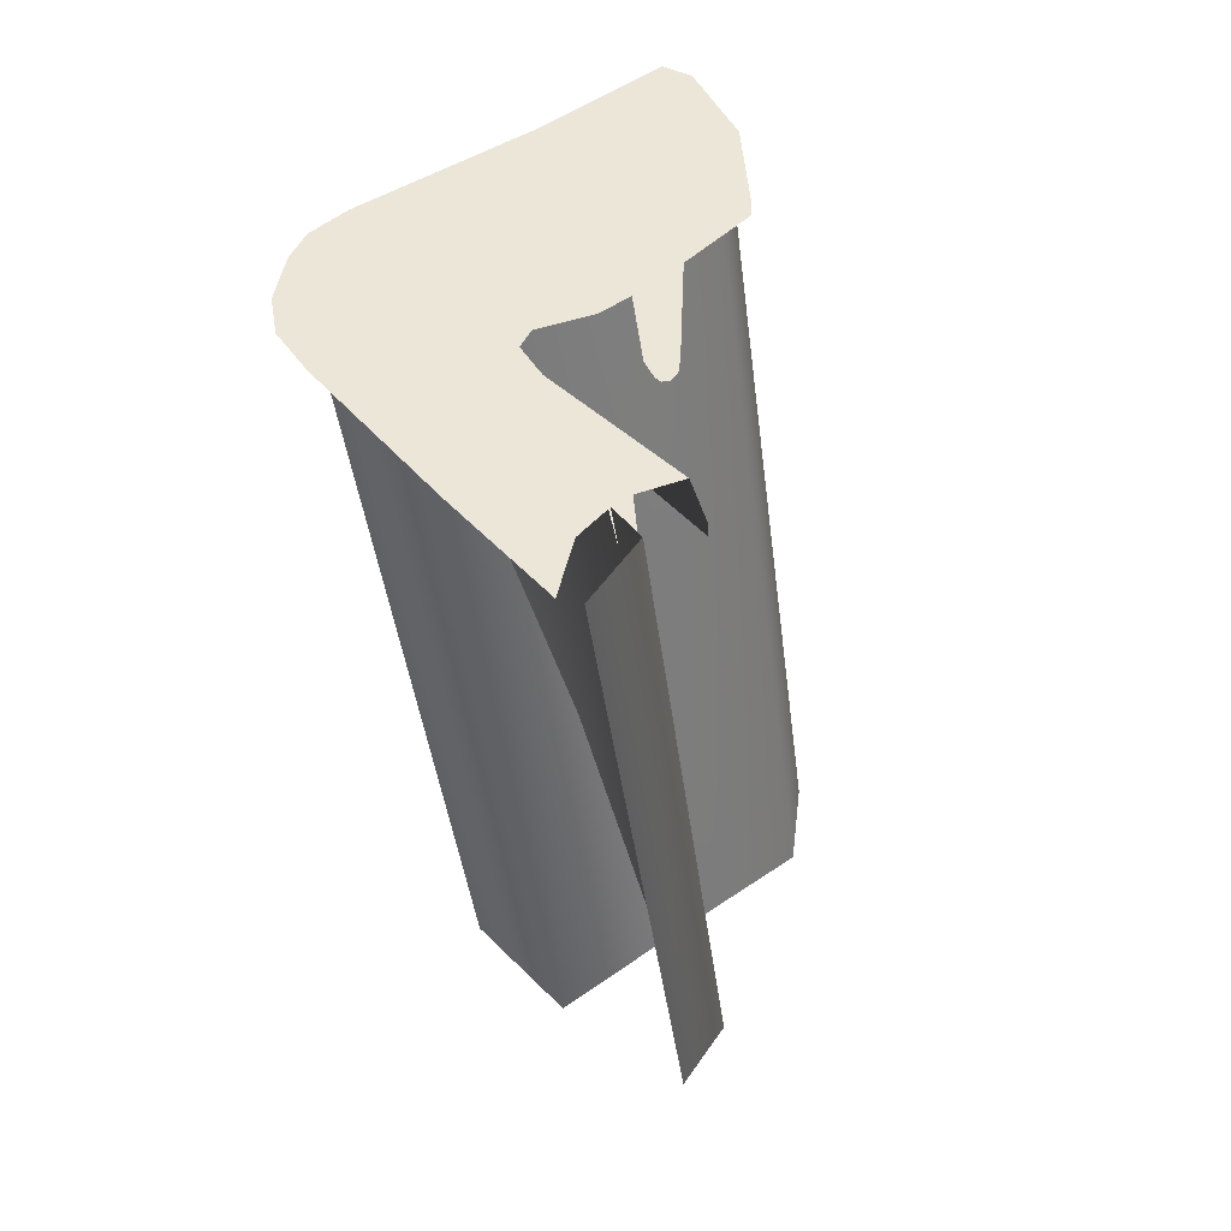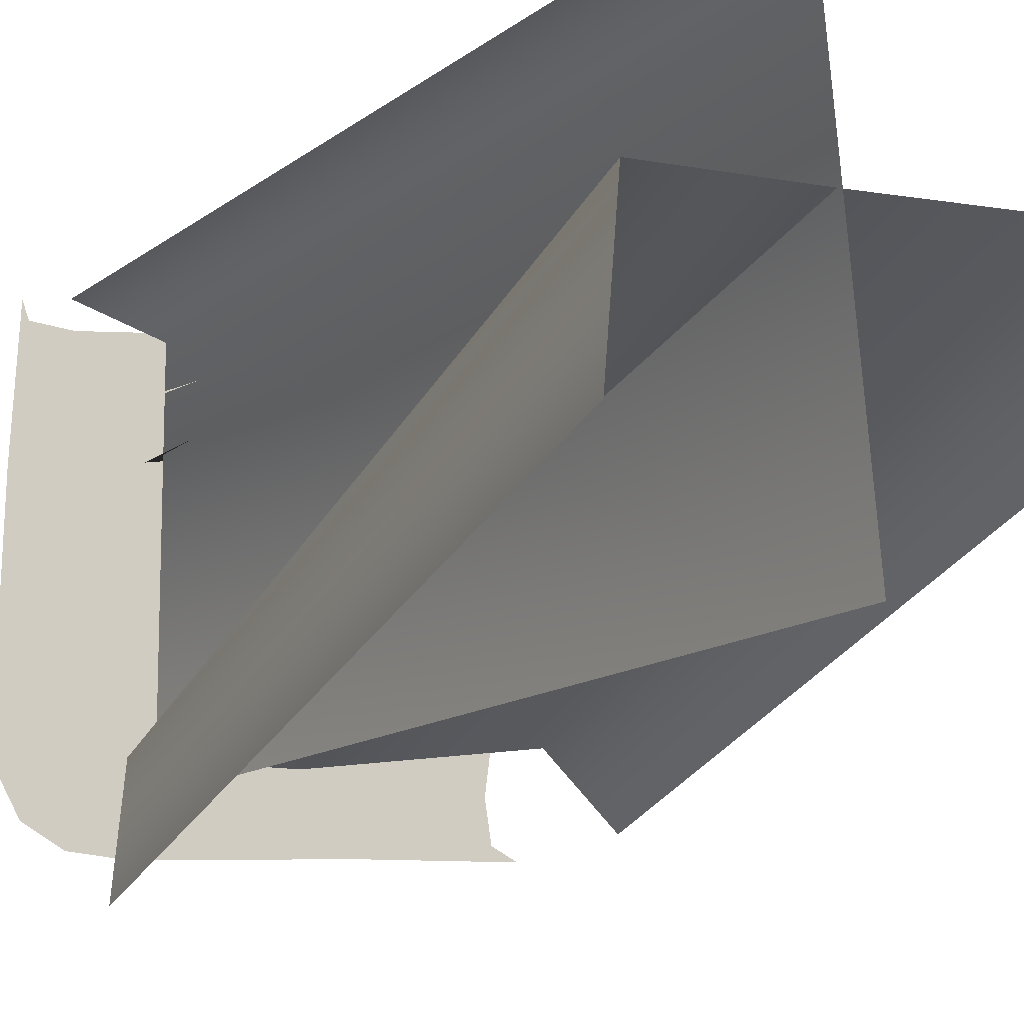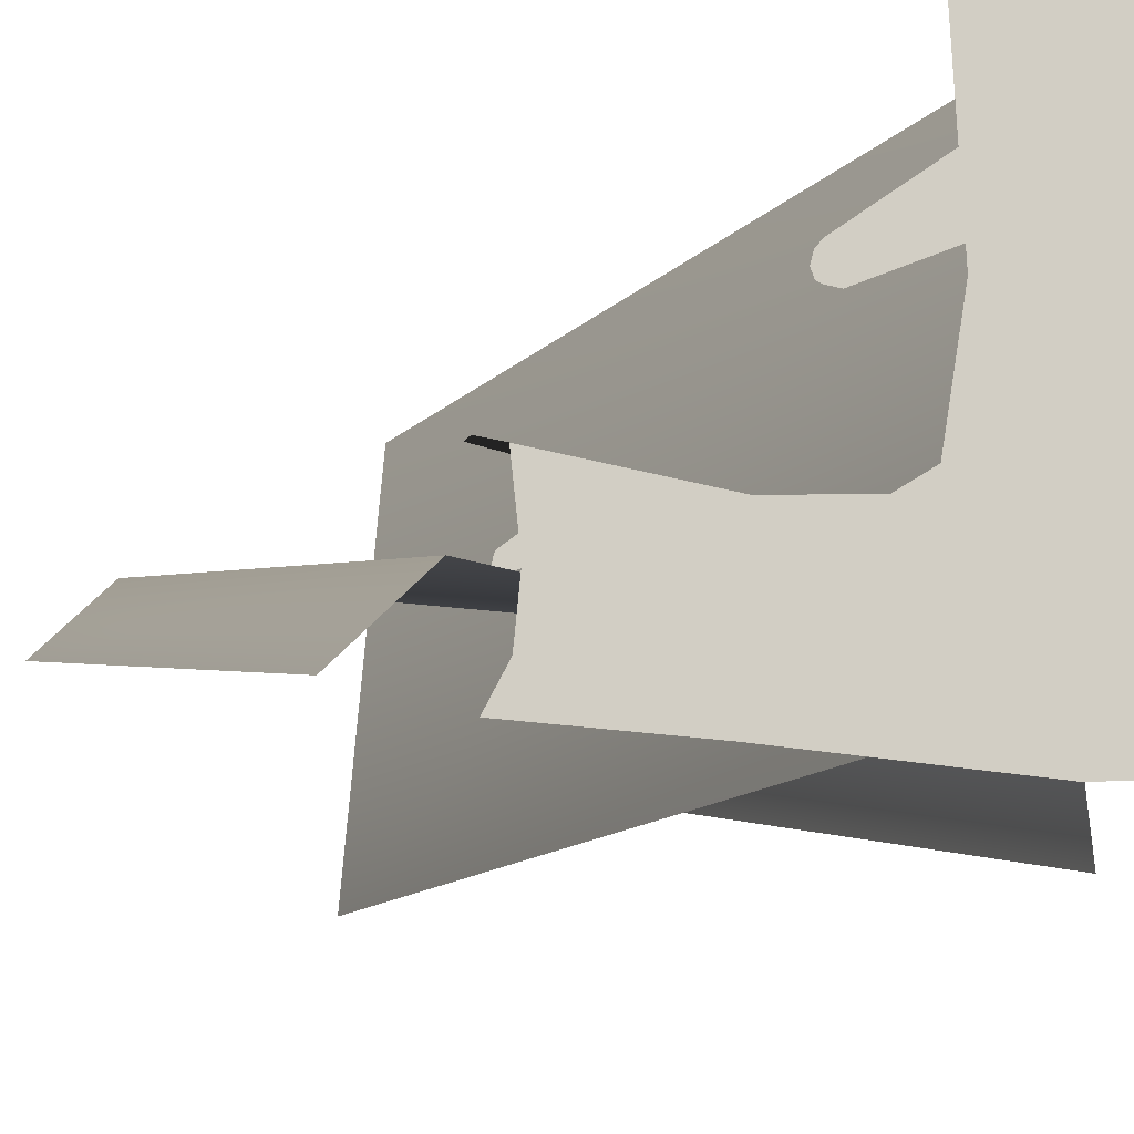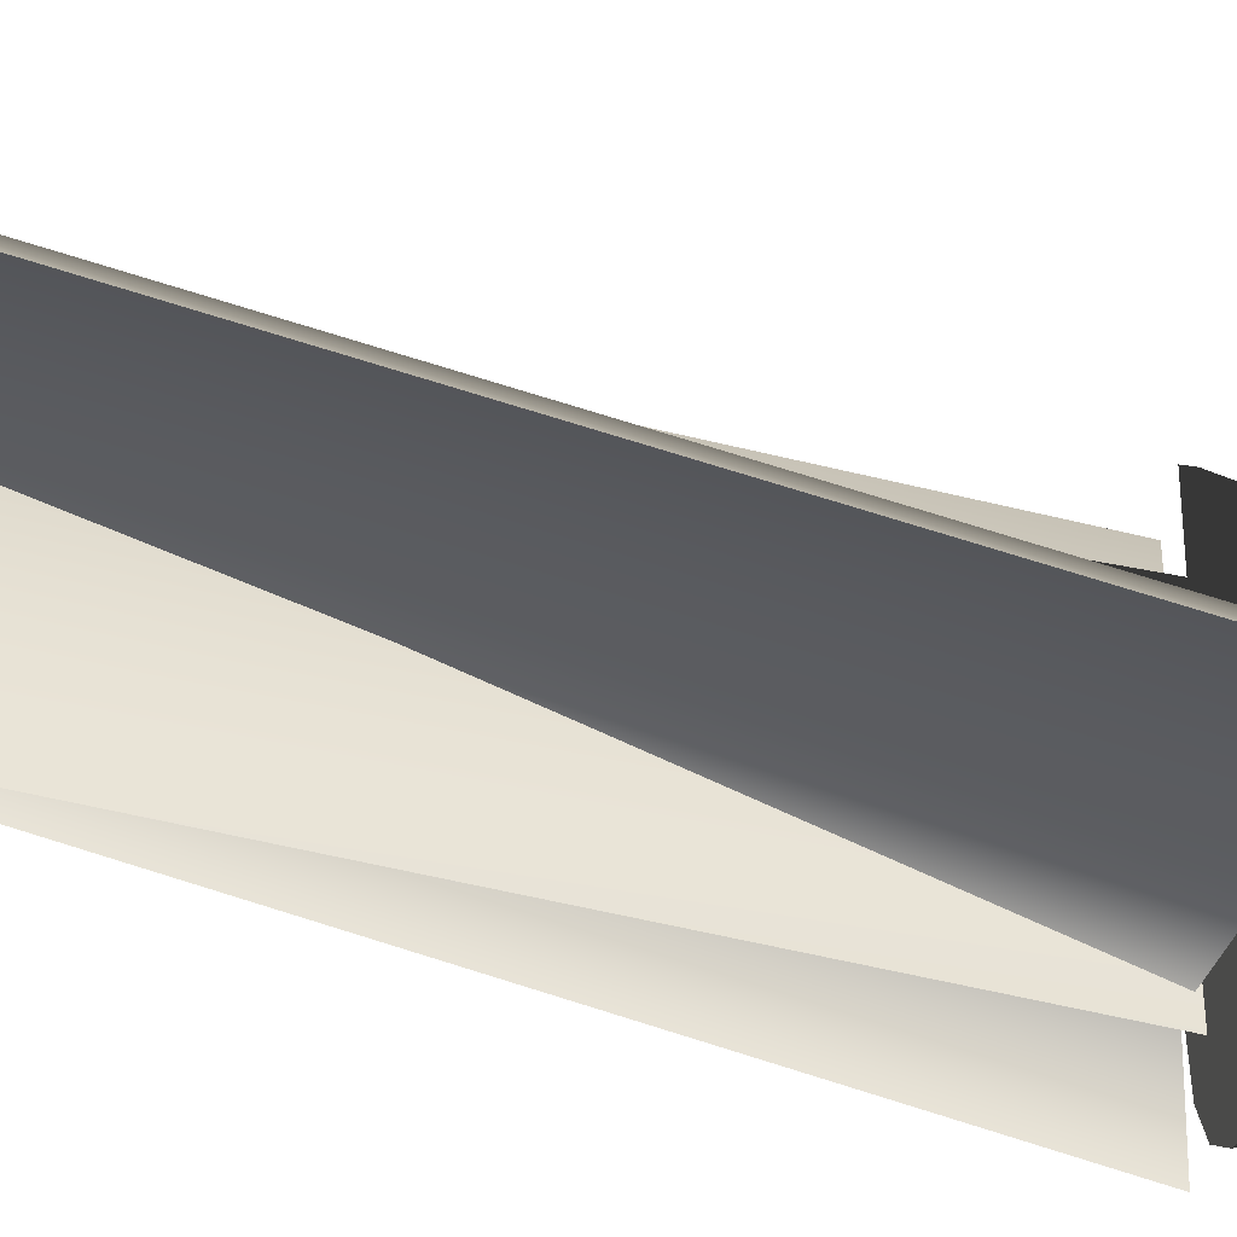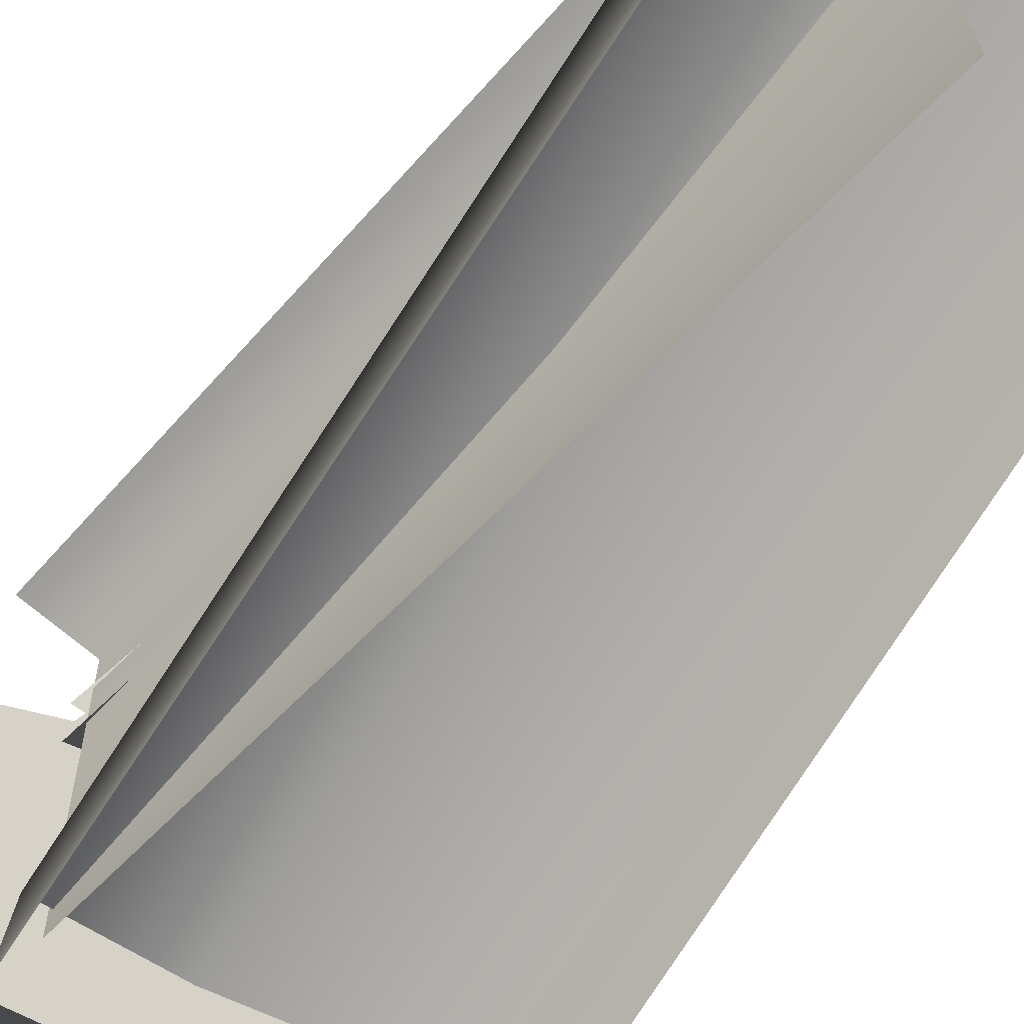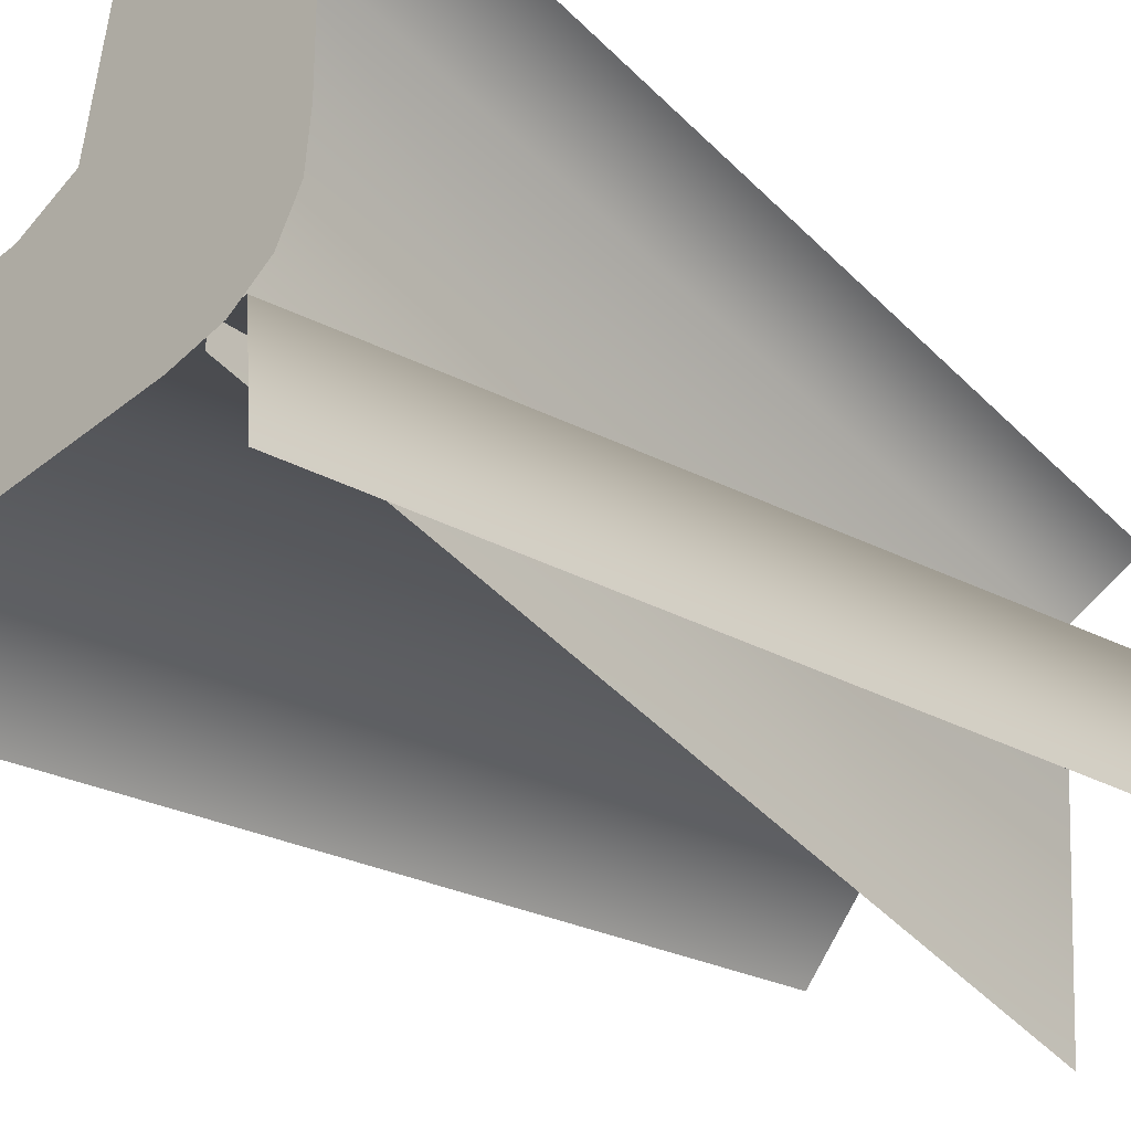
<metadata>
{"format":"obj","ext":"obj","renderer":"f3d","projection":"perspective","resolution":1024,"background":"white","views":[{"elev":49.5,"azim":-37.9,"up":"+Y"},{"elev":-13.2,"azim":-22.9,"up":"+Z"},{"elev":-13.5,"azim":162.0,"up":"+Z"},{"elev":-34.9,"azim":78.2,"up":"+Z"},{"elev":-60.6,"azim":-32.9,"up":"+Z"},{"elev":-39.7,"azim":-133.1,"up":"+Z"}]}
</metadata>
<code>
g wall_undercliff_CS
v -0.4728 -0.1074 -0.8306
v -0.4418 -0.1074 -0.5127
v -0.4143 -2.495 -0.3151
v -0.3833 -2.495 0.07176
v -0.04875 -0.09612 -0.5127
v -0.001205 -2.495 0.07176
v 0.5278 -0.08995 -0.4292
v 0.5278 -2.495 0.07937
v 0.7118 -2.495 -0.1051
v 0.7118 -0.08995 -0.6136
v -0.3736 -0.08995 0.4157
v -0.3736 -0.08995 -0.5913
v 0.05348 -2.509 -0.5907
v -0.03548 -2.509 0.4163
v -0.2529 -2.509 0.4912
v -0.591 -0.08995 0.4907
v 0.5038 -0.04838 -0.2623
v 0.5038 -0.08631 -0.2623
v 0.2092 -0.1714 -0.2858
v 0.1261 -0.04594 -0.3208
v 0.04306 -0.1714 -0.2858
v -0.1594 -0.1069 -0.2798
v 0.127 0.135 -0.3704
v 0.5038 0.1344 -0.3216
v -0.1574 -0.04794 -0.3239
v -0.2317 -0.08631 -0.2327
v 0.1259 0.1922 -0.5035
v 0.5035 0.1922 -0.5035
v -0.184 0.1345 -0.3881
v -0.403 0.1922 -0.53
v -0.2703 -0.04838 -0.2687
v -0.3299 0.1344 -0.3348
v -0.4914 0.1922 -0.4836
v -0.5213 0.1922 -0.3944
v -0.377 0.1344 0.06464
v -0.5198 0.1922 0.1259
v -0.3071 -0.04838 0.06464
v -0.2836 -0.08631 0.06464
v -0.2623 -0.08631 0.5038
v -0.2623 -0.04838 0.5038
v -0.3216 0.1344 0.5038
v -0.5035 0.1922 0.5038
v 0.1259 0.1922 -0.5035
v 0.5038 0.1522 -0.6212
v 0.5035 0.1922 -0.5035
v 0.1259 0.1386 -0.627
v 0.5035 3.789e-07 -0.6766
v -0.403 0.1922 -0.53
v 0.1259 5.62e-07 -0.6883
v -0.4059 0.1386 -0.6551
v -0.4059 5.742e-07 -0.7164
v -0.4914 0.1922 -0.4836
v -0.5271 0.1386 -0.643
v -0.5426 5.712e-07 -0.7039
v -0.6069 0.1386 -0.6017
v -0.6424 3.364e-07 -0.6455
v -0.699 7.094e-08 -0.5392
v -0.6482 0.1386 -0.5165
v -0.5213 0.1922 -0.3944
v -0.709 -2.431e-09 -0.3926
v -0.6574 0.1386 -0.3926
v -0.5198 0.1922 0.1259
v -0.6447 0.1386 0.1259
v -0.6963 -1.453e-07 0.1259
v -0.5035 0.1922 0.5038
v -0.6766 -4.914e-07 0.5041
v -0.6212 0.1522 0.5038
v -0.3115 -0.02559 0.1708
v -0.3952 -0.02559 0.1568
v -0.2767 -0.5588 0.1863
v -0.2407 -0.5492 0.1948
v -0.252 -0.5863 0.1999
v -0.2363 -0.5821 0.2044
v -0.2317 -0.5918 0.2311
v -0.3115 -0.02559 0.2914
v -0.2407 -0.5492 0.2675
v -0.2363 -0.5821 0.2579
v -0.252 -0.5863 0.2624
v -0.2767 -0.5588 0.276
v -0.3952 -0.02559 0.3055
v -0.2677 -0.5906 0.2579
v 0.3381 -0.5009 -0.3557
v 0.3191 -0.5444 -0.3451
v 0.3238 -0.5444 -0.3251
v 0.3292 -0.5009 -0.31
v 0.3692 -0.038 -0.4286
v 0.3191 -0.5444 -0.3052
v 0.3544 -0.038 -0.3373
v 0.2909 -0.5583 -0.3027
v 0.2275 -0.038 -0.3373
v 0.2526 -0.5009 -0.31
v 0.2628 -0.5444 -0.3052
v 0.2127 -0.038 -0.4286
v 0.258 -0.5444 -0.3251
v 0.2438 -0.5009 -0.3557
v 0.2628 -0.5444 -0.3451
g wall_undercliff_CS_0
f 3 2 1
f 3 4 2
f 5 2 4
f 4 6 5
f 6 7 5
f 6 8 7
f 8 9 7
f 10 7 9
f 13 12 11
f 11 14 13
f 15 14 11
f 11 16 15
f 19 18 17
f 17 20 19
f 21 19 20
f 22 21 20
f 20 17 23
f 17 24 23
f 20 25 22
f 20 23 25
f 26 22 25
f 27 23 24
f 28 27 24
f 29 23 27
f 23 29 25
f 30 29 27
f 26 25 31
f 25 29 31
f 32 29 30
f 29 32 31
f 30 33 32
f 33 34 32
f 32 34 35
f 32 35 31
f 34 36 35
f 37 26 31
f 35 37 31
f 38 26 37
f 39 38 37
f 40 39 37
f 37 35 40
f 35 41 40
f 35 36 41
f 36 42 41
f 45 44 43
f 44 46 43
f 46 44 47
f 43 46 48
f 49 46 47
f 46 50 48
f 50 46 49
f 51 50 49
f 48 50 52
f 53 50 51
f 50 53 52
f 54 53 51
f 55 53 54
f 53 55 52
f 56 55 54
f 56 57 55
f 55 58 52
f 57 58 55
f 52 58 59
f 57 60 58
f 58 61 59
f 60 61 58
f 59 61 62
f 63 61 60
f 61 63 62
f 64 63 60
f 62 63 65
f 64 66 63
f 63 67 65
f 66 67 63
f 70 69 68
f 68 71 70
f 72 70 71
f 71 73 72
f 74 73 71
f 71 68 75
f 74 71 76
f 75 76 71
f 76 77 74
f 78 77 76
f 79 76 75
f 78 76 79
f 75 80 79
f 79 81 78
f 84 83 82
f 84 82 85
f 85 82 86
f 85 87 84
f 86 88 85
f 89 87 85
f 85 88 90
f 89 85 91
f 90 91 85
f 91 92 89
f 90 93 91
f 94 92 91
f 95 91 93
f 94 91 95
f 95 96 94

</code>
